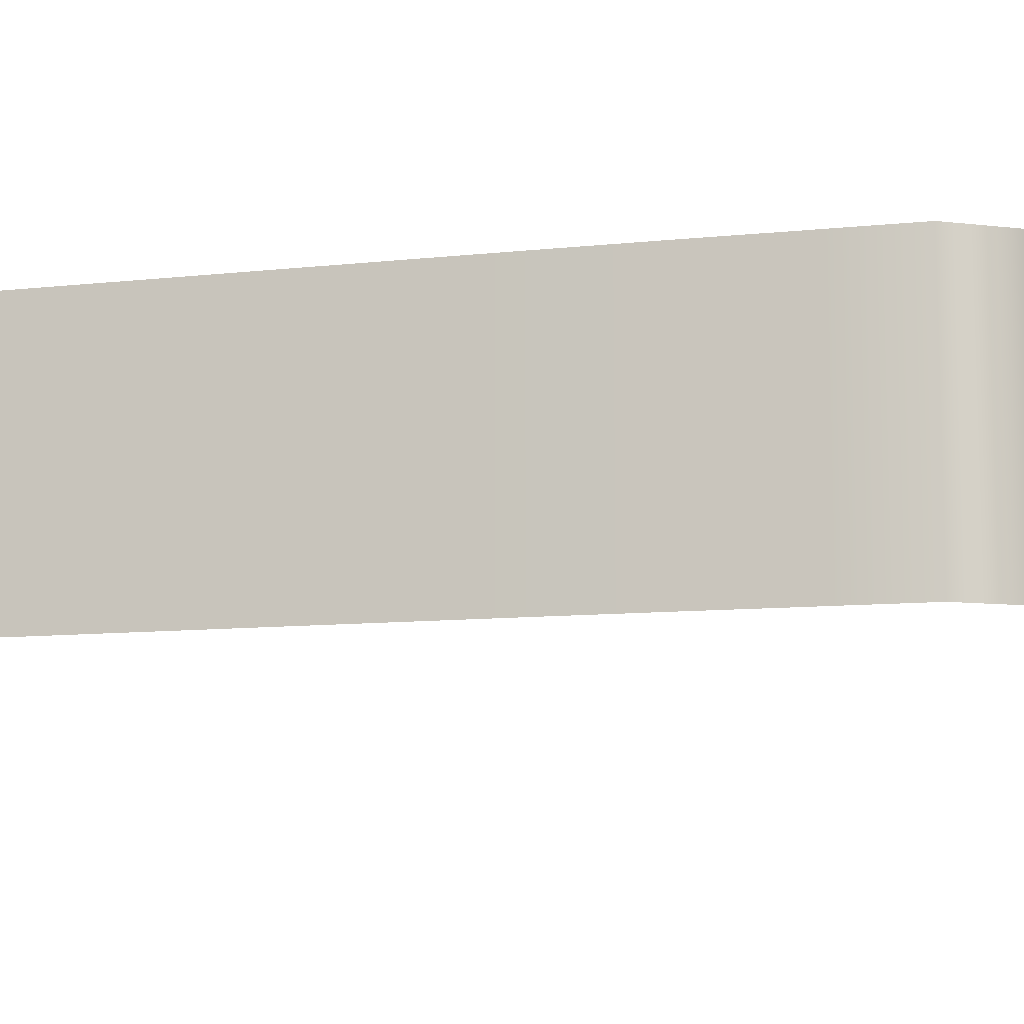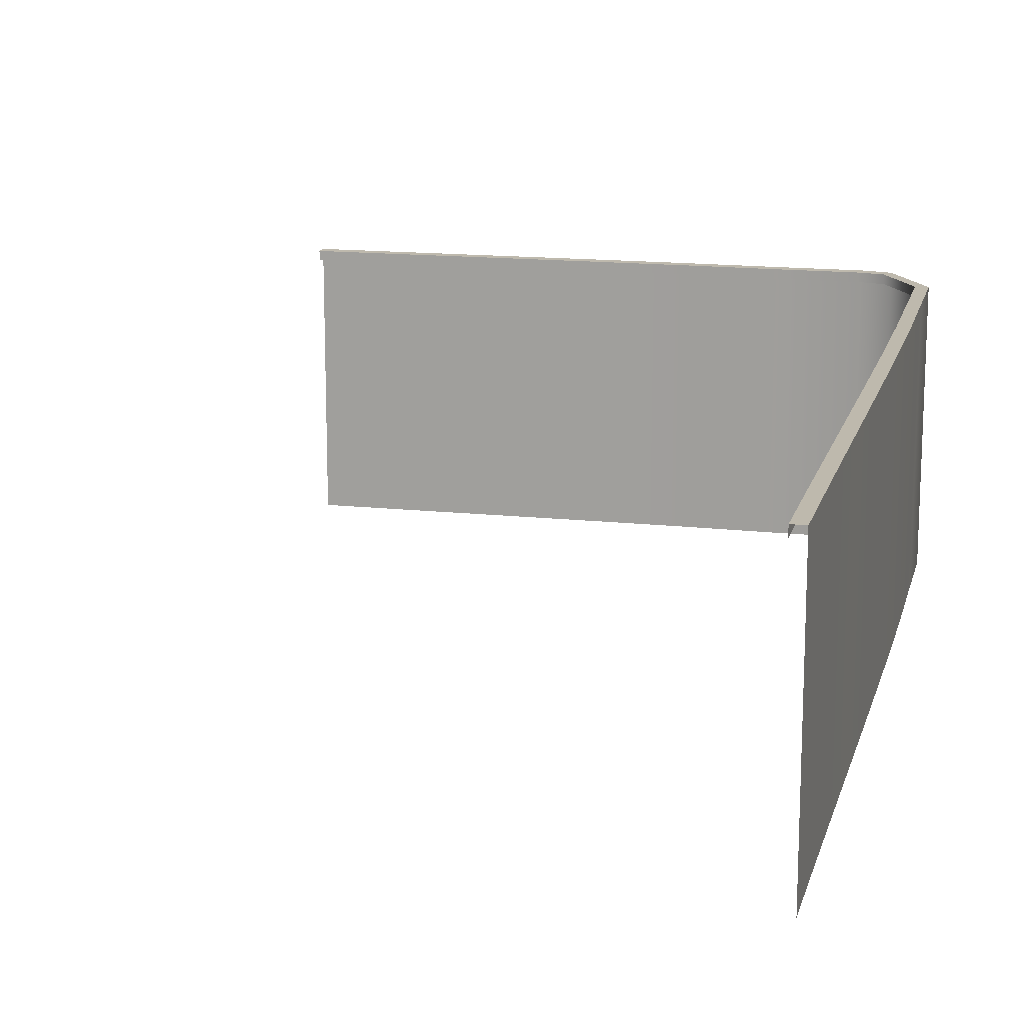
<metadata>
{"format":"obj","ext":"obj","renderer":"f3d","projection":"perspective","resolution":1024,"background":"white","views":[{"elev":-10.3,"azim":-74.8,"up":"+Y"},{"elev":15.3,"azim":-166.3,"up":"+Y"}]}
</metadata>
<code>
g Spline Mesh
v 81.64 -2.862 23.3
v 81.66 -2.862 18.9
v 81.66 4.259 18.9
v 81.64 4.259 23.3
v 81.62 -2.862 27.72
v 81.62 4.259 27.72
v 81.64 -4.195 23.3
v 81.66 -4.195 18.9
v 81.66 -2.862 18.9
v 81.64 -2.862 23.3
v 81.62 -4.195 27.72
v 81.62 -2.862 27.72
v 81.66 -4.195 18.9
v 81.64 -10.09 23.3
v 81.66 -10.09 18.9
v 81.64 -4.195 23.3
v 81.62 -10.09 27.72
v 81.62 -4.195 27.72
v 81.61 4.772 28.48
v 81.61 4.259 28.48
v 81.62 4.259 27.72
v 81.62 4.772 27.72
v 81.64 4.772 23.3
v 81.64 4.259 23.3
v 81.66 4.772 18.9
v 81.66 4.259 18.9
v 81.66 4.259 18.15
v 81.66 4.772 18.15
v 81.61 4.259 28.48
v 81.62 -2.862 27.72
v 81.62 4.259 27.72
v 81.61 -2.862 28.48
v 81.62 -4.195 27.72
v 81.61 -4.195 28.48
v 81.62 -10.09 27.72
v 81.61 -10.09 28.48
v 81.66 -2.862 18.9
v 81.66 4.259 18.15
v 81.66 4.259 18.9
v 81.66 -2.862 18.15
v 81.66 -4.195 18.9
v 81.66 -4.195 18.15
v 81.66 -10.09 18.15
v 81.66 -10.09 18.9
v 81.96 4.772 28.49
v 81.61 4.772 28.48
v 81.62 4.772 27.72
v 81.97 4.772 27.73
v 82.31 4.772 28.49
v 82.32 4.772 27.73
v 82.34 4.772 23.31
v 81.99 4.772 23.31
v 81.64 4.772 23.3
v 82.36 4.772 18.9
v 82.01 4.772 18.9
v 81.66 4.772 18.9
v 81.66 4.772 18.15
v 82.01 4.772 18.15
v 82.36 4.772 18.15
v 82.31 4.259 28.49
v 82.31 4.772 28.49
v 82.32 4.772 27.73
v 82.32 4.259 27.73
v 82.34 4.259 23.31
v 82.34 4.772 23.31
v 82.36 4.259 18.9
v 82.36 4.772 18.9
v 82.36 4.772 18.15
v 82.36 4.259 18.15
v 81.58 -2.862 33.68
v 81.61 -2.862 29.24
v 81.61 4.259 29.24
v 81.58 4.259 33.68
v 81.56 -2.862 38.14
v 81.56 4.259 38.14
v 81.58 -4.195 33.68
v 81.61 -4.195 29.24
v 81.61 -2.862 29.24
v 81.58 -2.862 33.68
v 81.56 -4.195 38.14
v 81.56 -2.862 38.14
v 81.61 -4.195 29.24
v 81.58 -10.09 33.68
v 81.61 -10.09 29.24
v 81.58 -4.195 33.68
v 81.56 -10.09 38.14
v 81.56 -4.195 38.14
v 81.55 4.772 38.91
v 81.55 4.259 38.91
v 81.56 4.259 38.14
v 81.56 4.772 38.14
v 81.58 4.772 33.68
v 81.58 4.259 33.68
v 81.61 4.772 29.24
v 81.61 4.259 29.24
v 81.61 4.259 28.48
v 81.61 4.772 28.48
v 81.55 4.259 38.91
v 81.56 -2.862 38.14
v 81.56 4.259 38.14
v 81.55 -2.862 38.91
v 81.56 -4.195 38.14
v 81.55 -4.195 38.91
v 81.56 -10.09 38.14
v 81.55 -10.09 38.91
v 81.61 -2.862 29.24
v 81.61 4.259 28.48
v 81.61 4.259 29.24
v 81.61 -2.862 28.48
v 81.61 -4.195 29.24
v 81.61 -4.195 28.48
v 81.61 -10.09 28.48
v 81.61 -10.09 29.24
v 81.9 4.772 38.91
v 81.55 4.772 38.91
v 81.56 4.772 38.14
v 81.91 4.772 38.14
v 82.25 4.772 38.91
v 82.26 4.772 38.14
v 82.28 4.772 33.68
v 81.93 4.772 33.68
v 81.58 4.772 33.68
v 82.31 4.772 29.24
v 81.96 4.772 29.24
v 81.61 4.772 29.24
v 81.61 4.772 28.48
v 81.96 4.772 28.49
v 82.31 4.772 28.49
v 82.25 4.259 38.91
v 82.25 4.772 38.91
v 82.26 4.772 38.14
v 82.26 4.259 38.14
v 82.28 4.259 33.68
v 82.28 4.772 33.68
v 82.31 4.259 29.24
v 82.31 4.772 29.24
v 82.31 4.772 28.49
v 82.31 4.259 28.49
v 81.53 -2.862 44.15
v 81.55 -2.862 39.67
v 81.55 4.259 39.67
v 81.53 4.259 44.15
v 81.52 -2.862 48.65
v 81.52 4.259 48.65
v 81.53 -4.195 44.15
v 81.55 -4.195 39.67
v 81.55 -2.862 39.67
v 81.53 -2.862 44.15
v 81.52 -4.195 48.65
v 81.52 -2.862 48.65
v 81.55 -4.195 39.67
v 81.53 -10.09 44.15
v 81.55 -10.09 39.67
v 81.53 -4.195 44.15
v 81.52 -10.09 48.65
v 81.52 -4.195 48.65
v 81.52 4.772 49.43
v 81.52 4.259 49.43
v 81.52 4.259 48.65
v 81.52 4.772 48.65
v 81.53 4.772 44.15
v 81.53 4.259 44.15
v 81.55 4.772 39.67
v 81.55 4.259 39.67
v 81.55 4.259 38.91
v 81.55 4.772 38.91
v 81.52 4.259 49.43
v 81.52 -2.862 48.65
v 81.52 4.259 48.65
v 81.52 -2.862 49.43
v 81.52 -4.195 48.65
v 81.52 -4.195 49.43
v 81.52 -10.09 48.65
v 81.52 -10.09 49.43
v 81.55 -2.862 39.67
v 81.55 4.259 38.91
v 81.55 4.259 39.67
v 81.55 -2.862 38.91
v 81.55 -4.195 39.67
v 81.55 -4.195 38.91
v 81.55 -10.09 38.91
v 81.55 -10.09 39.67
v 81.87 4.772 49.43
v 81.52 4.772 49.43
v 81.52 4.772 48.65
v 81.87 4.772 48.65
v 82.22 4.772 49.43
v 82.22 4.772 48.65
v 82.23 4.772 44.15
v 81.88 4.772 44.15
v 81.53 4.772 44.15
v 82.25 4.772 39.67
v 81.9 4.772 39.67
v 81.55 4.772 39.67
v 81.55 4.772 38.91
v 81.9 4.772 38.91
v 82.25 4.772 38.91
v 82.22 4.259 49.43
v 82.22 4.772 49.43
v 82.22 4.772 48.65
v 82.22 4.259 48.65
v 82.23 4.259 44.15
v 82.23 4.772 44.15
v 82.25 4.259 39.67
v 82.25 4.772 39.67
v 82.25 4.772 38.91
v 82.25 4.259 38.91
v 81.53 -2.862 54.7
v 81.52 -2.862 50.19
v 81.52 4.259 50.19
v 81.53 4.259 54.7
v 81.59 -2.862 59.26
v 81.59 4.259 59.26
v 81.53 -4.195 54.7
v 81.52 -4.195 50.19
v 81.52 -2.862 50.19
v 81.53 -2.862 54.7
v 81.59 -4.195 59.26
v 81.59 -2.862 59.26
v 81.52 -4.195 50.19
v 81.53 -10.09 54.7
v 81.52 -10.09 50.19
v 81.53 -4.195 54.7
v 81.59 -10.09 59.26
v 81.59 -4.195 59.26
v 81.6 4.772 60.05
v 81.6 4.259 60.05
v 81.59 4.259 59.26
v 81.59 4.772 59.26
v 81.53 4.772 54.7
v 81.53 4.259 54.7
v 81.52 4.772 50.19
v 81.52 4.259 50.19
v 81.52 4.259 49.43
v 81.52 4.772 49.43
v 81.6 4.259 60.05
v 81.59 -2.862 59.26
v 81.59 4.259 59.26
v 81.6 -2.862 60.05
v 81.59 -4.195 59.26
v 81.6 -4.195 60.05
v 81.59 -10.09 59.26
v 81.6 -10.09 60.05
v 81.52 -2.862 50.19
v 81.52 4.259 49.43
v 81.52 4.259 50.19
v 81.52 -2.862 49.43
v 81.52 -4.195 50.19
v 81.52 -4.195 49.43
v 81.52 -10.09 49.43
v 81.52 -10.09 50.19
v 81.95 4.772 60.04
v 81.6 4.772 60.05
v 81.59 4.772 59.26
v 81.94 4.772 59.26
v 82.3 4.772 60.04
v 82.29 4.772 59.25
v 82.23 4.772 54.7
v 81.88 4.772 54.7
v 81.53 4.772 54.7
v 82.22 4.772 50.19
v 81.87 4.772 50.19
v 81.52 4.772 50.19
v 81.52 4.772 49.43
v 81.87 4.772 49.43
v 82.22 4.772 49.43
v 82.3 4.259 60.04
v 82.3 4.772 60.04
v 82.29 4.772 59.25
v 82.29 4.259 59.25
v 82.23 4.259 54.7
v 82.23 4.772 54.7
v 82.22 4.259 50.19
v 82.22 4.772 50.19
v 82.22 4.772 49.43
v 82.22 4.259 49.43
v 81.66 -2.862 65.36
v 81.61 -2.862 60.82
v 81.61 4.259 60.82
v 81.66 4.259 65.36
v 83.99 -2.862 69.13
v 83.99 4.259 69.13
v 81.66 -4.195 65.36
v 81.61 -4.195 60.82
v 81.61 -2.862 60.82
v 81.66 -2.862 65.36
v 83.99 -4.195 69.13
v 83.99 -2.862 69.13
v 81.61 -4.195 60.82
v 81.66 -10.09 65.36
v 81.61 -10.09 60.82
v 81.66 -4.195 65.36
v 83.99 -10.09 69.13
v 83.99 -4.195 69.13
v 84.78 4.772 69.3
v 84.78 4.259 69.3
v 83.99 4.259 69.13
v 83.99 4.772 69.13
v 81.66 4.772 65.36
v 81.66 4.259 65.36
v 81.61 4.772 60.82
v 81.61 4.259 60.82
v 81.6 4.259 60.05
v 81.6 4.772 60.05
v 84.78 4.259 69.3
v 83.99 -2.862 69.13
v 83.99 4.259 69.13
v 84.78 -2.862 69.3
v 83.99 -4.195 69.13
v 84.78 -4.195 69.3
v 83.99 -10.09 69.13
v 84.78 -10.09 69.3
v 81.61 -2.862 60.82
v 81.6 4.259 60.05
v 81.61 4.259 60.82
v 81.6 -2.862 60.05
v 81.61 -4.195 60.82
v 81.6 -4.195 60.05
v 81.6 -10.09 60.05
v 81.61 -10.09 60.82
v 84.88 4.772 68.97
v 84.78 4.772 69.3
v 83.99 4.772 69.13
v 84.15 4.772 68.82
v 84.97 4.772 68.63
v 84.3 4.772 68.5
v 82.36 4.772 65.28
v 82.01 4.772 65.32
v 81.66 4.772 65.36
v 82.31 4.772 60.81
v 81.96 4.772 60.81
v 81.61 4.772 60.82
v 81.6 4.772 60.05
v 81.95 4.772 60.04
v 82.3 4.772 60.04
v 84.97 4.259 68.63
v 84.97 4.772 68.63
v 84.3 4.772 68.5
v 84.3 4.259 68.5
v 82.36 4.259 65.28
v 82.36 4.772 65.28
v 82.31 4.259 60.81
v 82.31 4.772 60.81
v 82.3 4.772 60.04
v 82.3 4.259 60.04
v 90 -2.862 69.42
v 85.58 -2.862 69.46
v 85.58 4.259 69.46
v 90 4.259 69.42
v 94.39 -2.862 69.46
v 94.39 4.259 69.46
v 90 -4.195 69.42
v 85.58 -4.195 69.46
v 85.58 -2.862 69.46
v 90 -2.862 69.42
v 94.39 -4.195 69.46
v 94.39 -2.862 69.46
v 85.58 -4.195 69.46
v 90 -10.09 69.42
v 85.58 -10.09 69.46
v 90 -4.195 69.42
v 94.39 -10.09 69.46
v 94.39 -4.195 69.46
v 95.14 4.772 69.46
v 95.14 4.259 69.46
v 94.39 4.259 69.46
v 94.39 4.772 69.46
v 90 4.772 69.42
v 90 4.259 69.42
v 85.58 4.772 69.46
v 85.58 4.259 69.46
v 84.78 4.259 69.3
v 84.78 4.772 69.3
v 95.14 4.259 69.46
v 94.39 -2.862 69.46
v 94.39 4.259 69.46
v 95.14 -2.862 69.46
v 94.39 -4.195 69.46
v 95.14 -4.195 69.46
v 94.39 -10.09 69.46
v 95.14 -10.09 69.46
v 85.58 -2.862 69.46
v 84.78 4.259 69.3
v 85.58 4.259 69.46
v 84.78 -2.862 69.3
v 85.58 -4.195 69.46
v 84.78 -4.195 69.3
v 84.78 -10.09 69.3
v 85.58 -10.09 69.46
v 95.14 4.772 69.11
v 95.14 4.772 69.46
v 94.39 4.772 69.46
v 94.39 4.772 69.11
v 95.14 4.772 68.76
v 94.39 4.772 68.76
v 90 4.772 68.72
v 90 4.772 69.07
v 90 4.772 69.42
v 85.64 4.772 68.76
v 85.61 4.772 69.11
v 85.58 4.772 69.46
v 84.78 4.772 69.3
v 84.88 4.772 68.97
v 84.97 4.772 68.63
v 95.14 4.259 68.76
v 95.14 4.772 68.76
v 94.39 4.772 68.76
v 94.39 4.259 68.76
v 90 4.259 68.72
v 90 4.772 68.72
v 85.64 4.259 68.76
v 85.64 4.772 68.76
v 84.97 4.772 68.63
v 84.97 4.259 68.63
v 100.3 -2.862 69.42
v 95.89 -2.862 69.45
v 95.89 4.259 69.45
v 100.3 4.259 69.42
v 104.7 -2.862 69.35
v 104.7 4.259 69.35
v 100.3 -4.195 69.42
v 95.89 -4.195 69.45
v 95.89 -2.862 69.45
v 100.3 -2.862 69.42
v 104.7 -4.195 69.35
v 104.7 -2.862 69.35
v 95.89 -4.195 69.45
v 100.3 -10.09 69.42
v 95.89 -10.09 69.45
v 100.3 -4.195 69.42
v 104.7 -10.09 69.35
v 104.7 -4.195 69.35
v 105.5 4.772 69.34
v 105.5 4.259 69.34
v 104.7 4.259 69.35
v 104.7 4.772 69.35
v 100.3 4.772 69.42
v 100.3 4.259 69.42
v 95.89 4.772 69.45
v 95.89 4.259 69.45
v 95.14 4.259 69.46
v 95.14 4.772 69.46
v 105.5 4.259 69.34
v 104.7 -2.862 69.35
v 104.7 4.259 69.35
v 105.5 -2.862 69.34
v 104.7 -4.195 69.35
v 105.5 -4.195 69.34
v 104.7 -10.09 69.35
v 105.5 -10.09 69.34
v 95.89 -2.862 69.45
v 95.14 4.259 69.46
v 95.89 4.259 69.45
v 95.14 -2.862 69.46
v 95.89 -4.195 69.45
v 95.14 -4.195 69.46
v 95.14 -10.09 69.46
v 95.89 -10.09 69.45
v 105.5 4.772 68.99
v 105.5 4.772 69.34
v 104.7 4.772 69.35
v 104.7 4.772 69
v 105.5 4.772 68.64
v 104.7 4.772 68.65
v 100.3 4.772 68.72
v 100.3 4.772 69.07
v 100.3 4.772 69.42
v 95.89 4.772 68.75
v 95.89 4.772 69.1
v 95.89 4.772 69.45
v 95.14 4.772 69.46
v 95.14 4.772 69.11
v 95.14 4.772 68.76
v 105.5 4.259 68.64
v 105.5 4.772 68.64
v 104.7 4.772 68.65
v 104.7 4.259 68.65
v 100.3 4.259 68.72
v 100.3 4.772 68.72
v 95.89 4.259 68.75
v 95.89 4.772 68.75
v 95.14 4.772 68.76
v 95.14 4.259 68.76
v 110.7 -2.862 69.26
v 106.2 -2.862 69.33
v 106.2 4.259 69.33
v 110.7 4.259 69.26
v 115 -2.862 69.2
v 115 4.259 69.2
v 110.7 -4.195 69.26
v 106.2 -4.195 69.33
v 106.2 -2.862 69.33
v 110.7 -2.862 69.26
v 115 -4.195 69.2
v 115 -2.862 69.2
v 106.2 -4.195 69.33
v 110.7 -10.09 69.26
v 106.2 -10.09 69.33
v 110.7 -4.195 69.26
v 115 -10.09 69.2
v 115 -4.195 69.2
v 115.7 4.772 69.19
v 115.7 4.259 69.19
v 115 4.259 69.2
v 115 4.772 69.2
v 110.7 4.772 69.26
v 110.7 4.259 69.26
v 106.2 4.772 69.33
v 106.2 4.259 69.33
v 105.5 4.259 69.34
v 105.5 4.772 69.34
v 115.7 4.259 69.19
v 115 -2.862 69.2
v 115 4.259 69.2
v 115.7 -2.862 69.19
v 115 -4.195 69.2
v 115.7 -4.195 69.19
v 115 -10.09 69.2
v 115.7 -10.09 69.19
v 106.2 -2.862 69.33
v 105.5 4.259 69.34
v 106.2 4.259 69.33
v 105.5 -2.862 69.34
v 106.2 -4.195 69.33
v 105.5 -4.195 69.34
v 105.5 -10.09 69.34
v 106.2 -10.09 69.33
v 115.7 4.772 68.84
v 115.7 4.772 69.19
v 115 4.772 69.2
v 115 4.772 68.85
v 115.7 4.772 68.49
v 115 4.772 68.5
v 110.7 4.772 68.56
v 110.7 4.772 68.91
v 110.7 4.772 69.26
v 106.2 4.772 68.63
v 106.2 4.772 68.98
v 106.2 4.772 69.33
v 105.5 4.772 69.34
v 105.5 4.772 68.99
v 105.5 4.772 68.64
v 115.7 4.259 68.49
v 115.7 4.772 68.49
v 115 4.772 68.5
v 115 4.259 68.5
v 110.7 4.259 68.56
v 110.7 4.772 68.56
v 106.2 4.259 68.63
v 106.2 4.772 68.63
v 105.5 4.772 68.64
v 105.5 4.259 68.64
f 3 2 1
f 4 3 1
f 4 1 5
f 6 4 5
f 9 8 7
f 10 9 7
f 10 7 11
f 12 10 11
f 15 14 13
f 14 16 13
f 14 17 16
f 17 18 16
f 21 20 19
f 22 21 19
f 21 22 23
f 24 21 23
f 24 23 25
f 26 24 25
f 26 25 27
f 25 28 27
f 31 30 29
f 30 32 29
f 30 33 32
f 33 34 32
f 33 35 34
f 35 36 34
f 39 38 37
f 38 40 37
f 37 40 41
f 40 42 41
f 41 42 43
f 44 41 43
f 47 46 45
f 48 47 45
f 48 45 49
f 50 48 49
f 48 50 51
f 47 48 52
f 52 48 51
f 53 47 52
f 52 51 54
f 53 52 55
f 55 52 54
f 56 53 55
f 56 55 57
f 55 58 57
f 55 54 58
f 54 59 58
f 62 61 60
f 63 62 60
f 62 63 64
f 65 62 64
f 65 64 66
f 67 65 66
f 67 66 68
f 66 69 68
f 72 71 70
f 73 72 70
f 73 70 74
f 75 73 74
f 78 77 76
f 79 78 76
f 79 76 80
f 81 79 80
f 84 83 82
f 83 85 82
f 83 86 85
f 86 87 85
f 90 89 88
f 91 90 88
f 90 91 92
f 93 90 92
f 93 92 94
f 95 93 94
f 95 94 96
f 94 97 96
f 100 99 98
f 99 101 98
f 99 102 101
f 102 103 101
f 102 104 103
f 104 105 103
f 108 107 106
f 107 109 106
f 106 109 110
f 109 111 110
f 110 111 112
f 113 110 112
f 116 115 114
f 117 116 114
f 117 114 118
f 119 117 118
f 117 119 120
f 116 117 121
f 121 117 120
f 122 116 121
f 121 120 123
f 122 121 124
f 124 121 123
f 125 122 124
f 125 124 126
f 124 127 126
f 124 123 127
f 123 128 127
f 131 130 129
f 132 131 129
f 131 132 133
f 134 131 133
f 134 133 135
f 136 134 135
f 136 135 137
f 135 138 137
f 141 140 139
f 142 141 139
f 142 139 143
f 144 142 143
f 147 146 145
f 148 147 145
f 148 145 149
f 150 148 149
f 153 152 151
f 152 154 151
f 152 155 154
f 155 156 154
f 159 158 157
f 160 159 157
f 159 160 161
f 162 159 161
f 162 161 163
f 164 162 163
f 164 163 165
f 163 166 165
f 169 168 167
f 168 170 167
f 168 171 170
f 171 172 170
f 171 173 172
f 173 174 172
f 177 176 175
f 176 178 175
f 175 178 179
f 178 180 179
f 179 180 181
f 182 179 181
f 185 184 183
f 186 185 183
f 186 183 187
f 188 186 187
f 186 188 189
f 185 186 190
f 190 186 189
f 191 185 190
f 190 189 192
f 191 190 193
f 193 190 192
f 194 191 193
f 194 193 195
f 193 196 195
f 193 192 196
f 192 197 196
f 200 199 198
f 201 200 198
f 200 201 202
f 203 200 202
f 203 202 204
f 205 203 204
f 205 204 206
f 204 207 206
f 210 209 208
f 211 210 208
f 211 208 212
f 213 211 212
f 216 215 214
f 217 216 214
f 217 214 218
f 219 217 218
f 222 221 220
f 221 223 220
f 221 224 223
f 224 225 223
f 228 227 226
f 229 228 226
f 228 229 230
f 231 228 230
f 231 230 232
f 233 231 232
f 233 232 234
f 232 235 234
f 238 237 236
f 237 239 236
f 237 240 239
f 240 241 239
f 240 242 241
f 242 243 241
f 246 245 244
f 245 247 244
f 244 247 248
f 247 249 248
f 248 249 250
f 251 248 250
f 254 253 252
f 255 254 252
f 255 252 256
f 257 255 256
f 255 257 258
f 254 255 259
f 259 255 258
f 260 254 259
f 259 258 261
f 260 259 262
f 262 259 261
f 263 260 262
f 263 262 264
f 262 265 264
f 262 261 265
f 261 266 265
f 269 268 267
f 270 269 267
f 269 270 271
f 272 269 271
f 272 271 273
f 274 272 273
f 274 273 275
f 273 276 275
f 279 278 277
f 280 279 277
f 280 277 281
f 282 280 281
f 285 284 283
f 286 285 283
f 286 283 287
f 288 286 287
f 291 290 289
f 290 292 289
f 290 293 292
f 293 294 292
f 297 296 295
f 298 297 295
f 297 298 299
f 300 297 299
f 300 299 301
f 302 300 301
f 302 301 303
f 301 304 303
f 307 306 305
f 306 308 305
f 306 309 308
f 309 310 308
f 309 311 310
f 311 312 310
f 315 314 313
f 314 316 313
f 313 316 317
f 316 318 317
f 317 318 319
f 320 317 319
f 323 322 321
f 324 323 321
f 324 321 325
f 326 324 325
f 324 326 327
f 323 324 328
f 328 324 327
f 329 323 328
f 328 327 330
f 329 328 331
f 331 328 330
f 332 329 331
f 332 331 333
f 331 334 333
f 331 330 334
f 330 335 334
f 338 337 336
f 339 338 336
f 338 339 340
f 341 338 340
f 341 340 342
f 343 341 342
f 343 342 344
f 342 345 344
f 348 347 346
f 349 348 346
f 349 346 350
f 351 349 350
f 354 353 352
f 355 354 352
f 355 352 356
f 357 355 356
f 360 359 358
f 359 361 358
f 359 362 361
f 362 363 361
f 366 365 364
f 367 366 364
f 366 367 368
f 369 366 368
f 369 368 370
f 371 369 370
f 371 370 372
f 370 373 372
f 376 375 374
f 375 377 374
f 375 378 377
f 378 379 377
f 378 380 379
f 380 381 379
f 384 383 382
f 383 385 382
f 382 385 386
f 385 387 386
f 386 387 388
f 389 386 388
f 392 391 390
f 393 392 390
f 393 390 394
f 395 393 394
f 393 395 396
f 392 393 397
f 397 393 396
f 398 392 397
f 397 396 399
f 398 397 400
f 400 397 399
f 401 398 400
f 401 400 402
f 400 403 402
f 400 399 403
f 399 404 403
f 407 406 405
f 408 407 405
f 407 408 409
f 410 407 409
f 410 409 411
f 412 410 411
f 412 411 413
f 411 414 413
f 417 416 415
f 418 417 415
f 418 415 419
f 420 418 419
f 423 422 421
f 424 423 421
f 424 421 425
f 426 424 425
f 429 428 427
f 428 430 427
f 428 431 430
f 431 432 430
f 435 434 433
f 436 435 433
f 435 436 437
f 438 435 437
f 438 437 439
f 440 438 439
f 440 439 441
f 439 442 441
f 445 444 443
f 444 446 443
f 444 447 446
f 447 448 446
f 447 449 448
f 449 450 448
f 453 452 451
f 452 454 451
f 451 454 455
f 454 456 455
f 455 456 457
f 458 455 457
f 461 460 459
f 462 461 459
f 462 459 463
f 464 462 463
f 462 464 465
f 461 462 466
f 466 462 465
f 467 461 466
f 466 465 468
f 467 466 469
f 469 466 468
f 470 467 469
f 470 469 471
f 469 472 471
f 469 468 472
f 468 473 472
f 476 475 474
f 477 476 474
f 476 477 478
f 479 476 478
f 479 478 480
f 481 479 480
f 481 480 482
f 480 483 482
f 486 485 484
f 487 486 484
f 487 484 488
f 489 487 488
f 492 491 490
f 493 492 490
f 493 490 494
f 495 493 494
f 498 497 496
f 497 499 496
f 497 500 499
f 500 501 499
f 504 503 502
f 505 504 502
f 504 505 506
f 507 504 506
f 507 506 508
f 509 507 508
f 509 508 510
f 508 511 510
f 514 513 512
f 513 515 512
f 513 516 515
f 516 517 515
f 516 518 517
f 518 519 517
f 522 521 520
f 521 523 520
f 520 523 524
f 523 525 524
f 524 525 526
f 527 524 526
f 530 529 528
f 531 530 528
f 531 528 532
f 533 531 532
f 531 533 534
f 530 531 535
f 535 531 534
f 536 530 535
f 535 534 537
f 536 535 538
f 538 535 537
f 539 536 538
f 539 538 540
f 538 541 540
f 538 537 541
f 537 542 541
f 545 544 543
f 546 545 543
f 545 546 547
f 548 545 547
f 548 547 549
f 550 548 549
f 550 549 551
f 549 552 551

</code>
